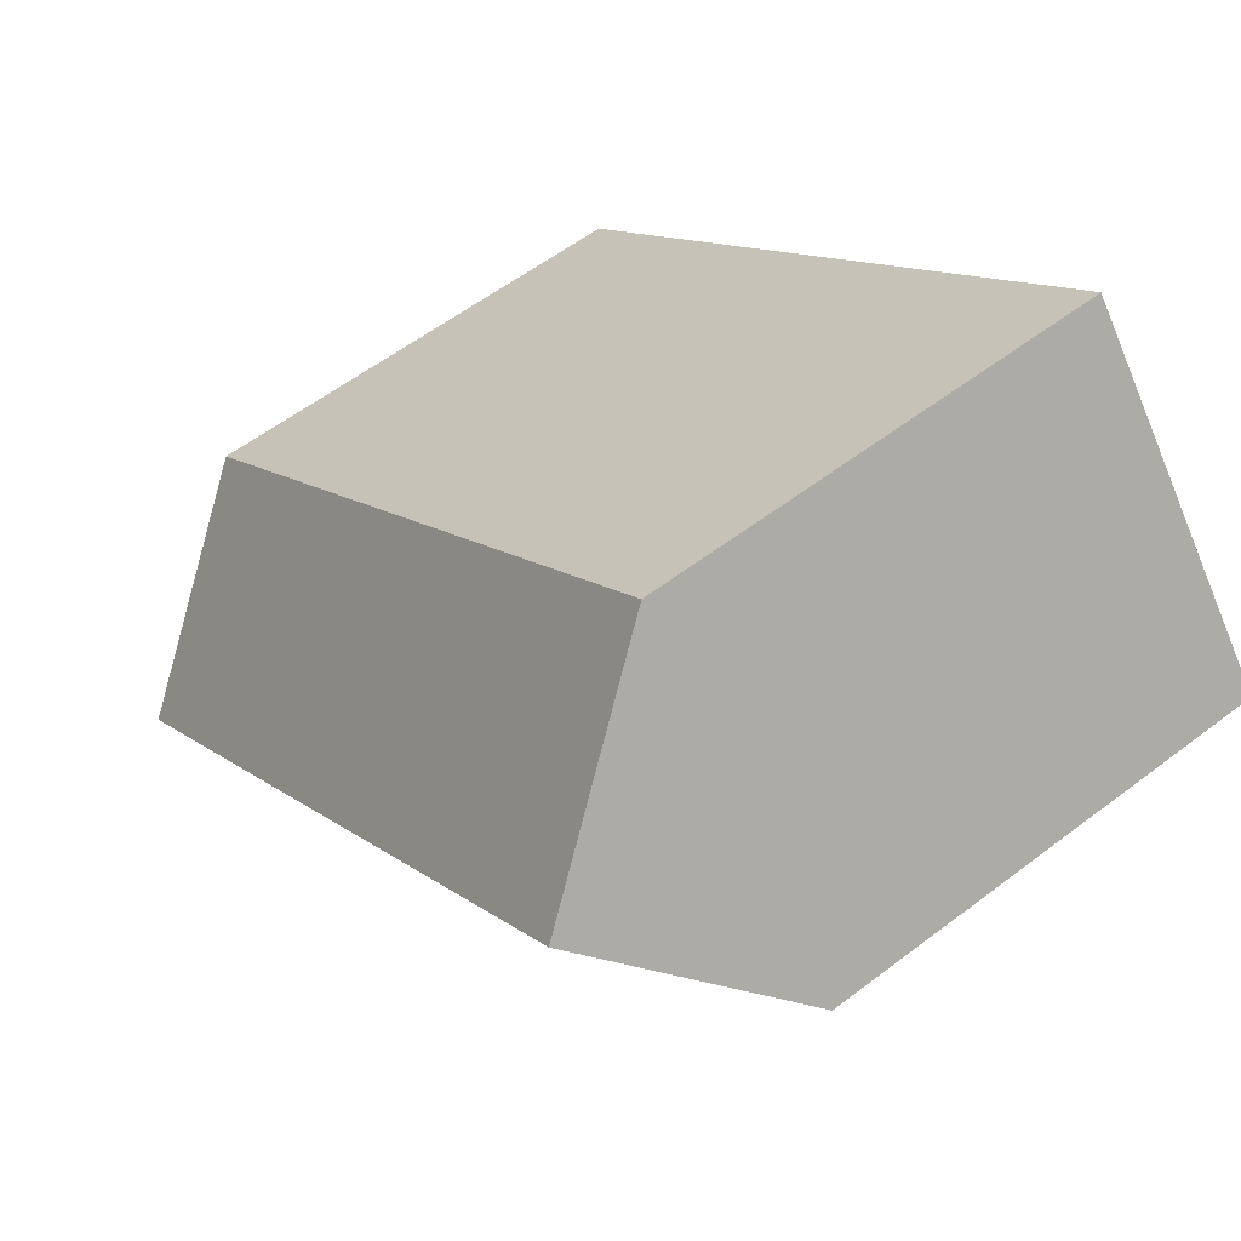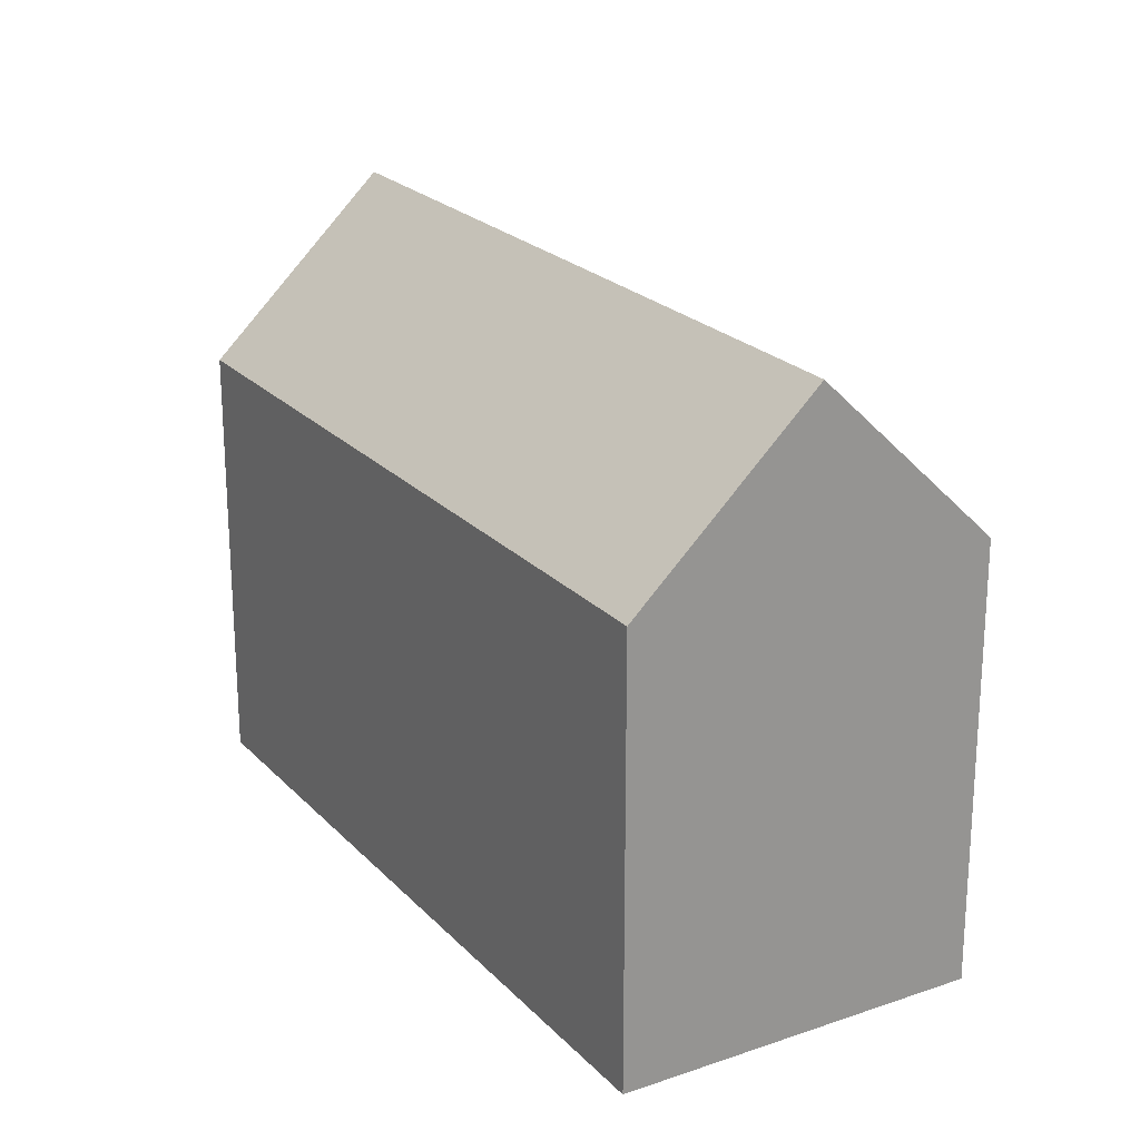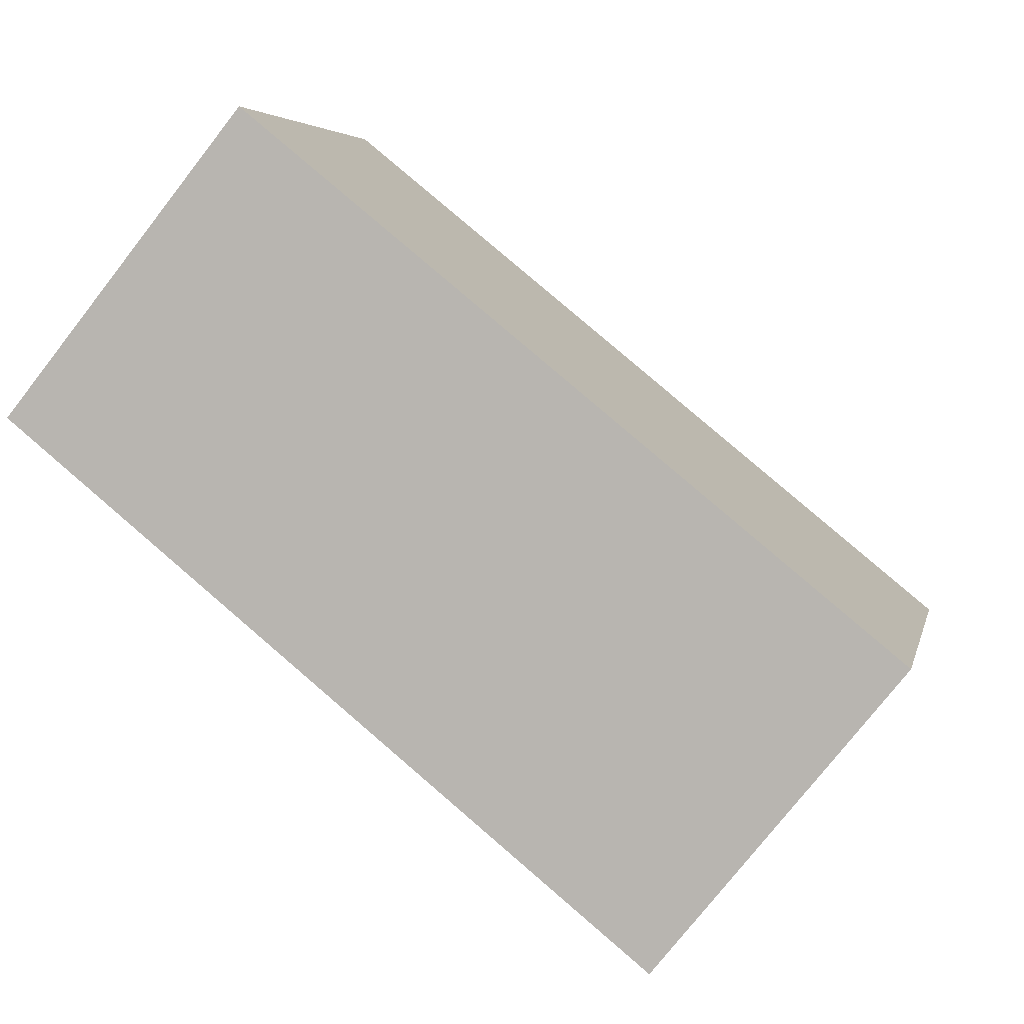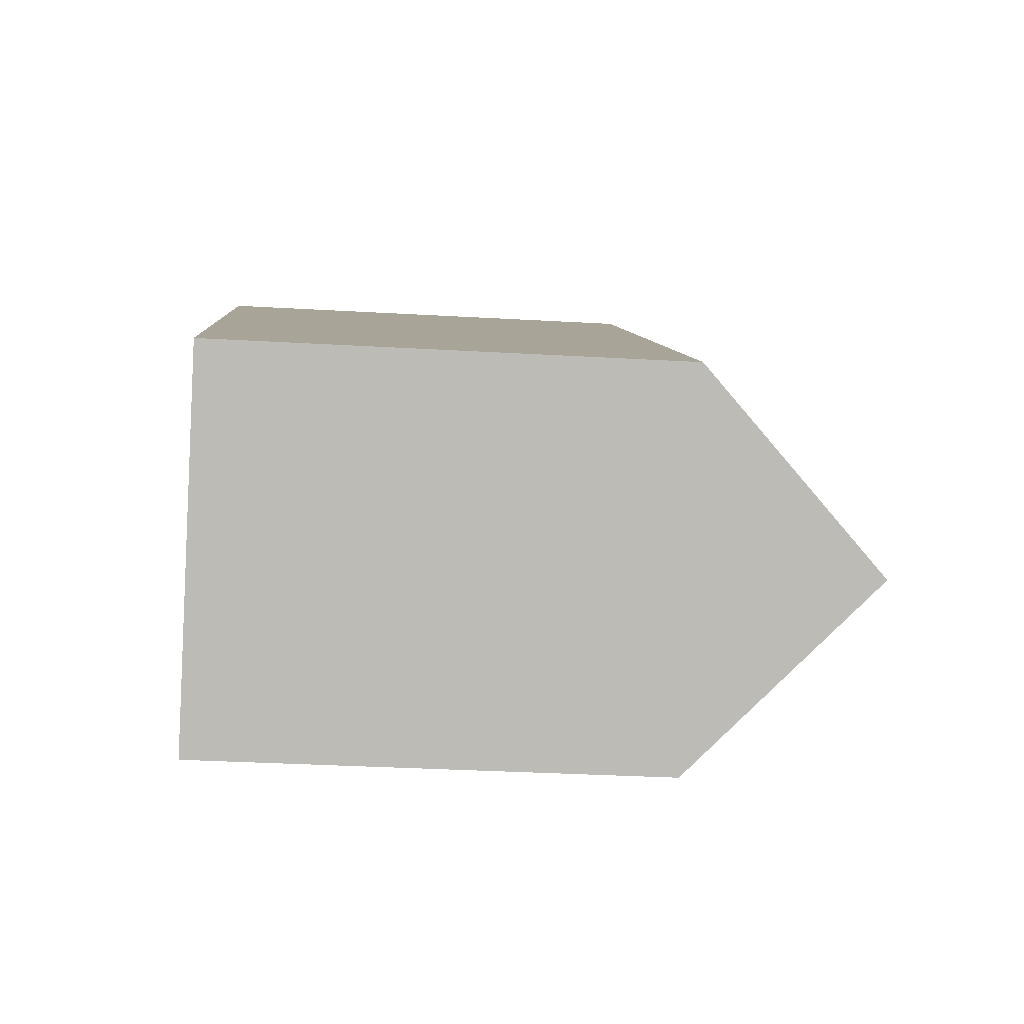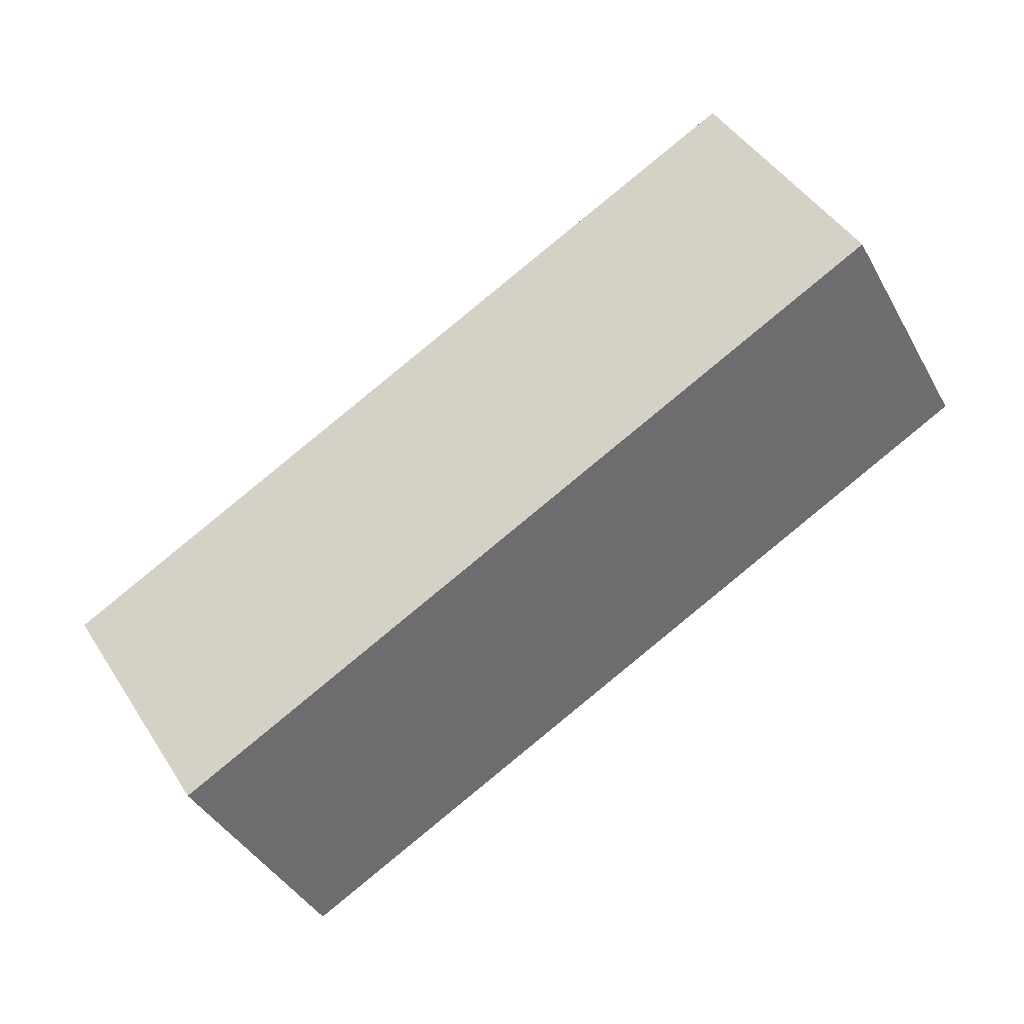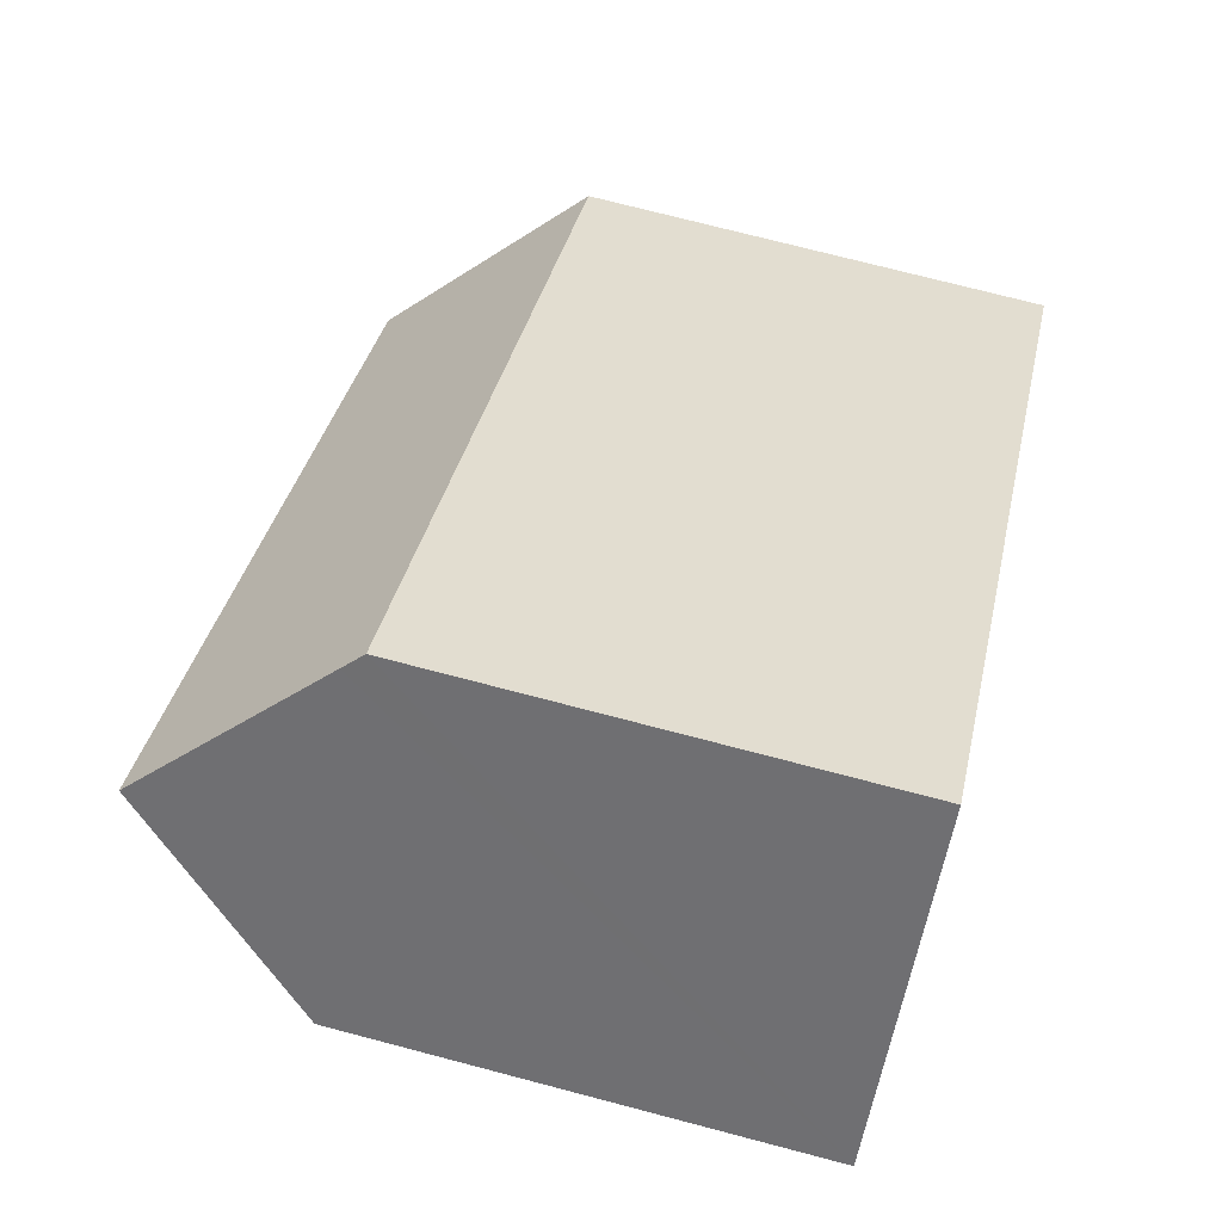
<metadata>
{"format":"obj","ext":"obj","renderer":"f3d","projection":"perspective","resolution":1024,"background":"white","views":[{"elev":57.6,"azim":-128.4,"up":"+Z"},{"elev":22.7,"azim":-81.8,"up":"+Y"},{"elev":4.7,"azim":11.7,"up":"+Z"},{"elev":-32.5,"azim":85.4,"up":"+Z"},{"elev":1.2,"azim":177.6,"up":"+Z"},{"elev":73.2,"azim":-75.3,"up":"+Z"}]}
</metadata>
<code>
v  3.528 18.76 4.377
v  25.41 13.98 -6.971
v  22.24 18.76 -10.9
v  25.77 13.43 -6.523
v  6.696 13.97 8.307
v  7.054 13.43 8.752
v  9.632 13.43 -7.856
v  18.72 13.43 -15.27
v  7.091 13.43 -5.784
v  0 13.43 8.222e-16
v  18.72 9.348e-16 -15.27
v  9.632 4.81e-16 -7.856
v  7.091 3.542e-16 -5.784
v  0 0 0
v  3.528 -2.68e-16 4.377
v  7.054 -5.359e-16 8.752
v  6.696 -5.087e-16 8.307
v  25.77 3.994e-16 -6.523
v  25.41 4.269e-16 -6.971
v  22.24 6.672e-16 -10.9
g defaultobject
f 1 2 3
f 2 1 4
f 4 1 5
f 4 5 6
f 7 3 8
f 3 7 1
f 1 7 9
f 1 9 10
f 11 7 8
f 7 11 9
f 9 11 12
f 9 12 10
f 10 12 13
f 10 13 14
f 10 5 1
f 5 10 14
f 5 14 6
f 6 14 15
f 6 15 16
f 16 15 17
f 16 4 6
f 4 16 18
f 2 8 3
f 8 2 4
f 8 4 18
f 8 18 11
f 11 18 19
f 11 19 20
f 13 15 14
f 15 13 17
f 17 13 16
f 16 13 18
f 18 13 12
f 18 12 11
f 18 11 20
f 18 20 19

</code>
